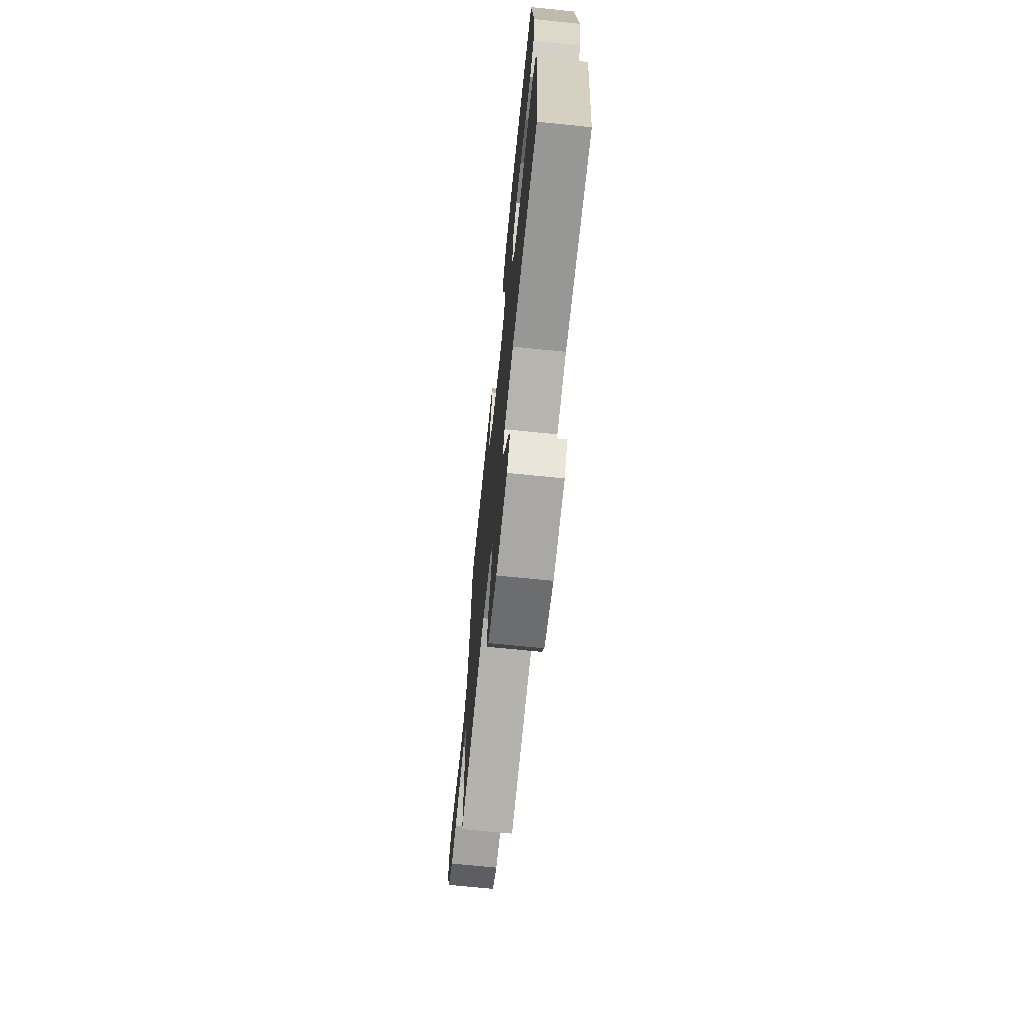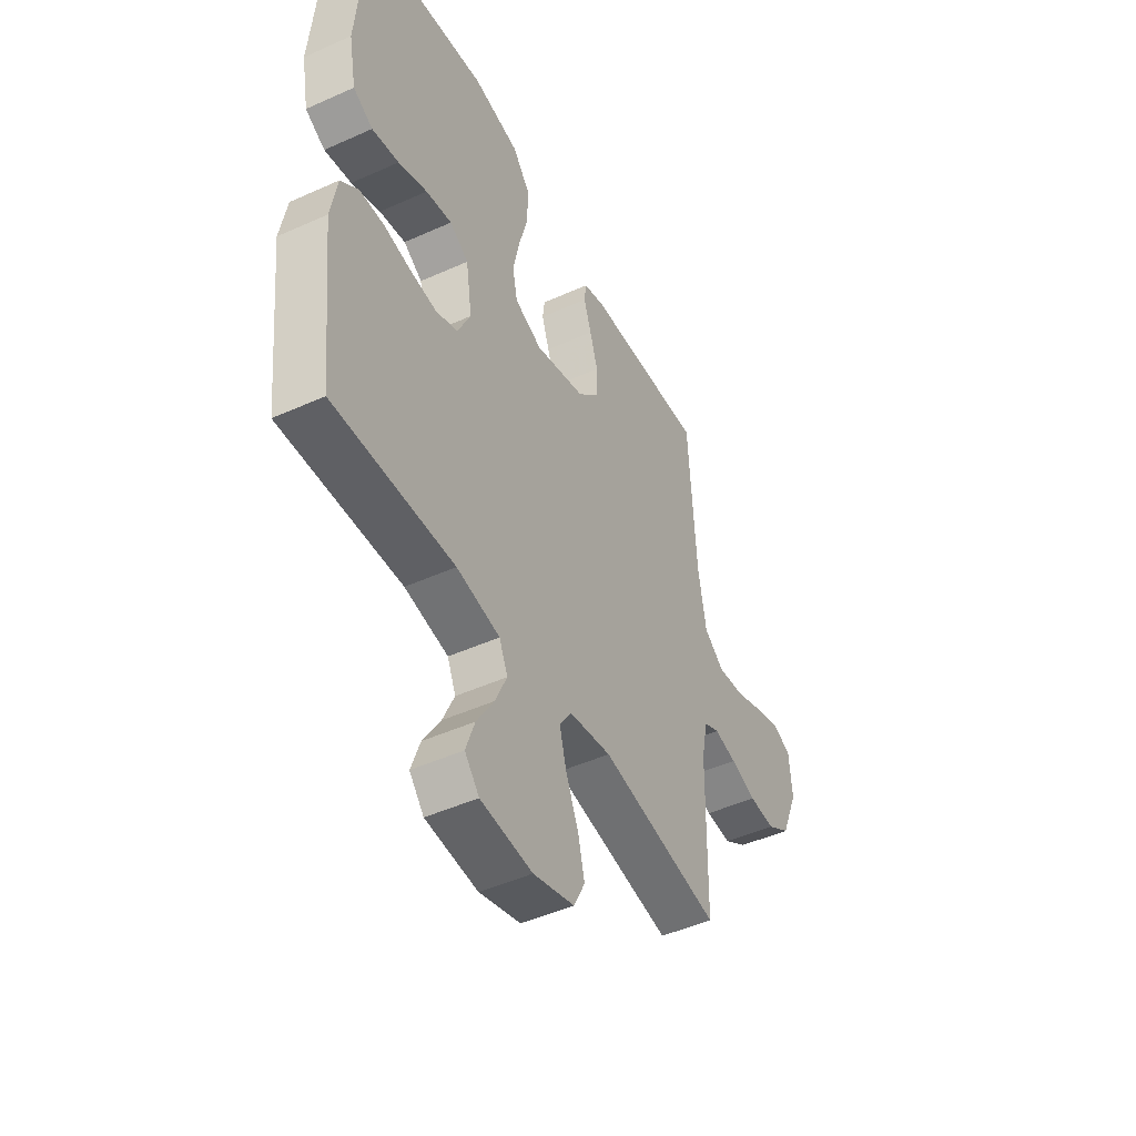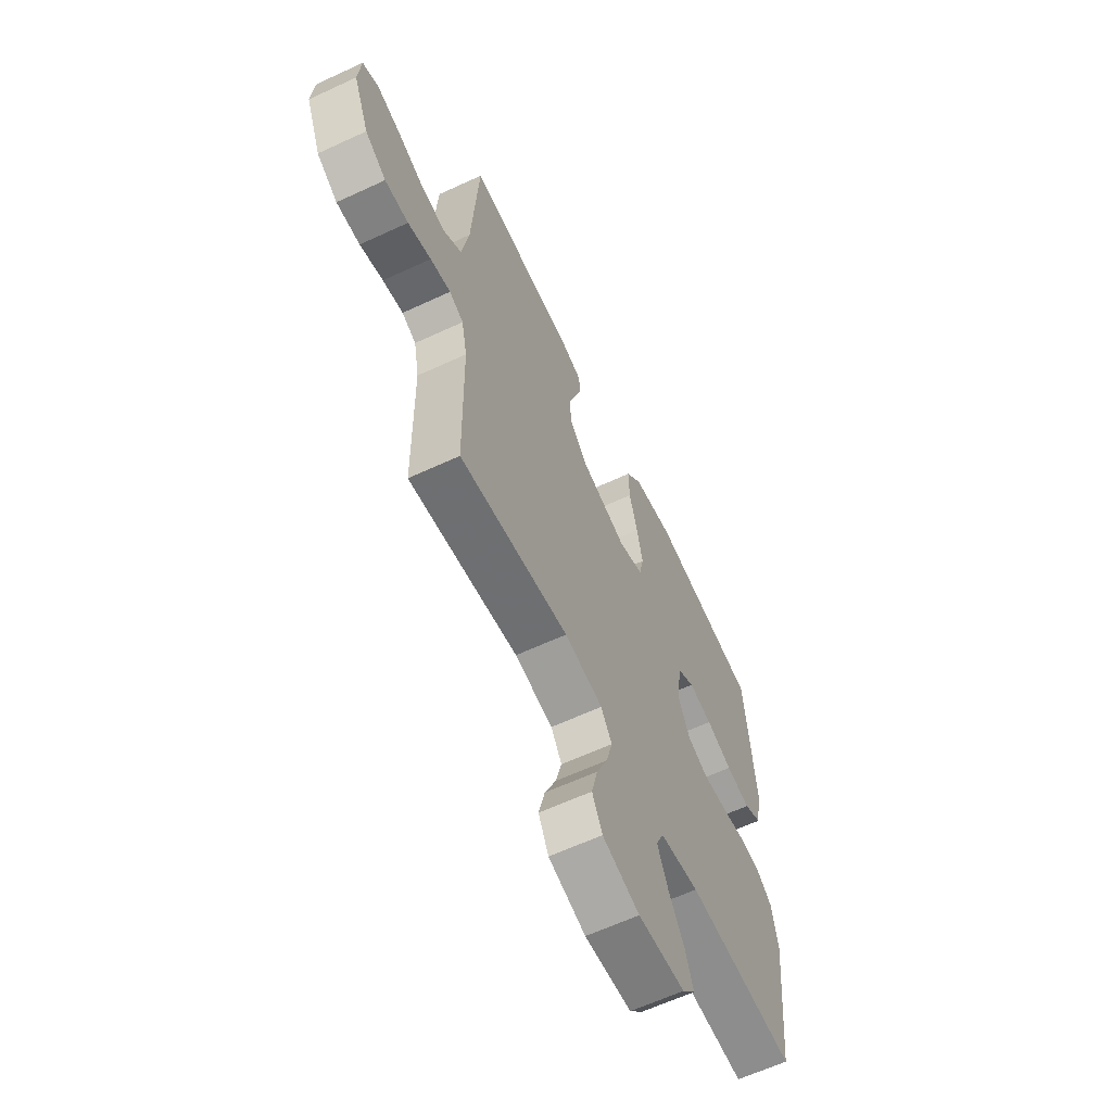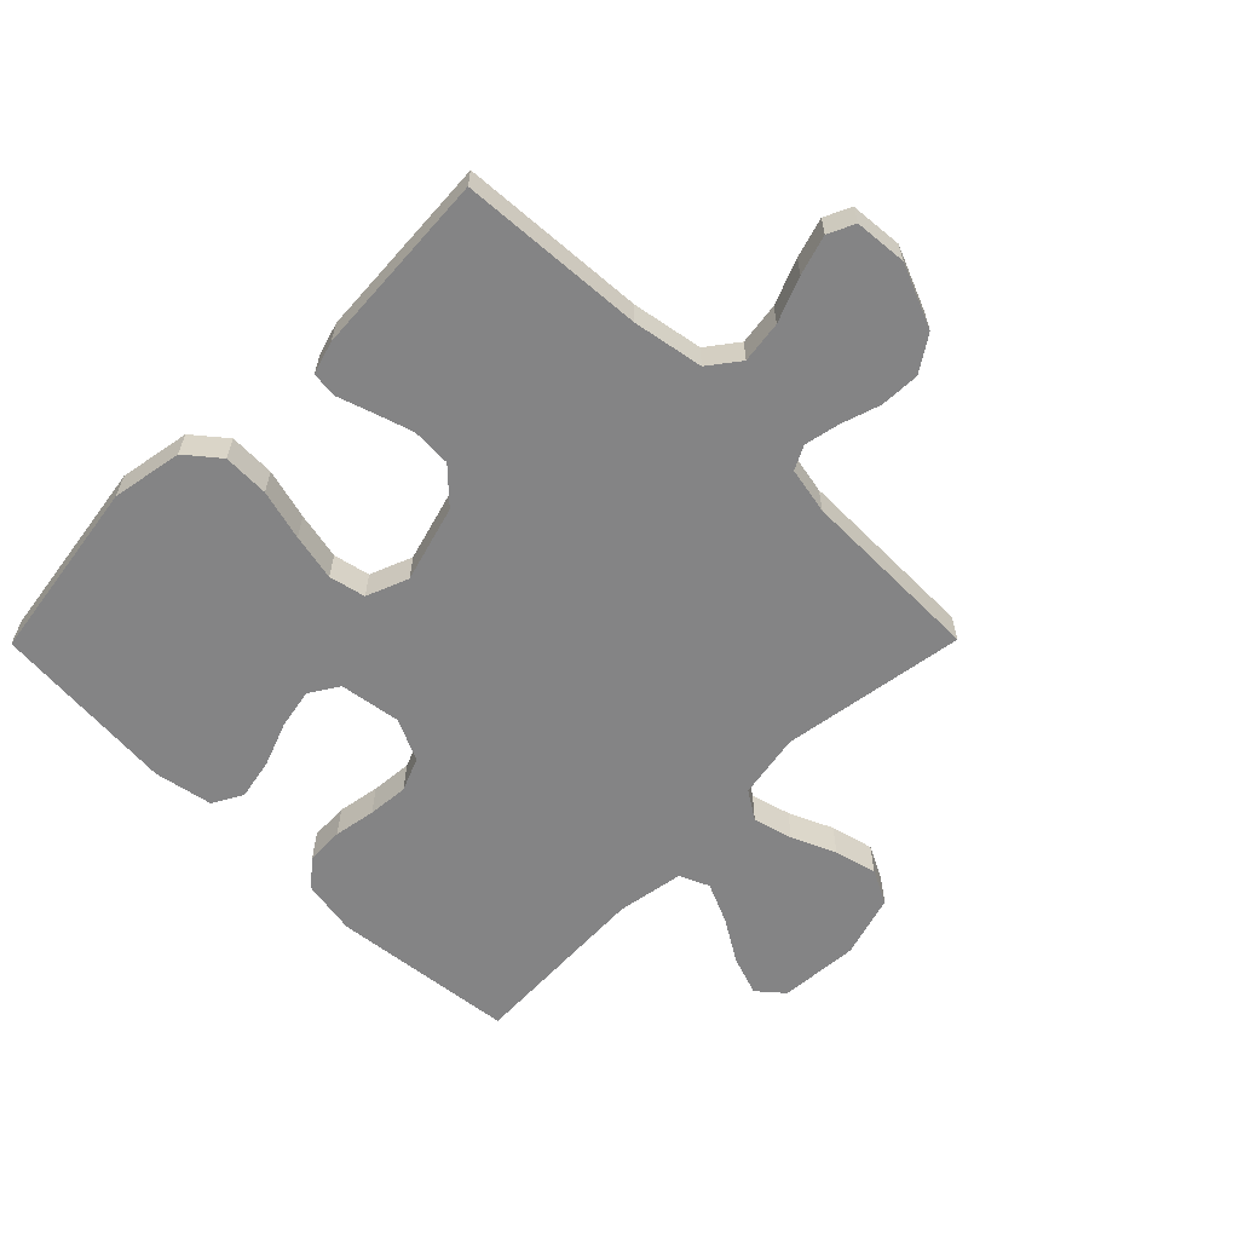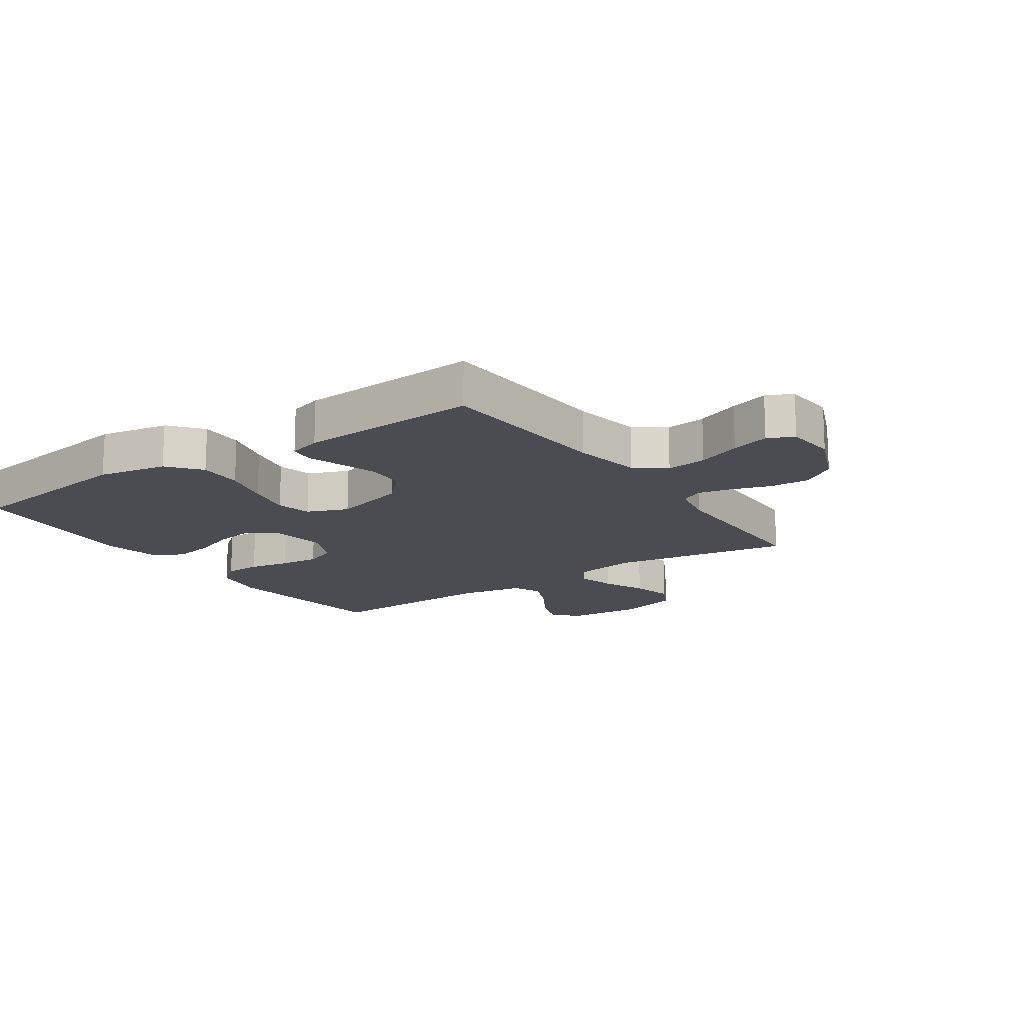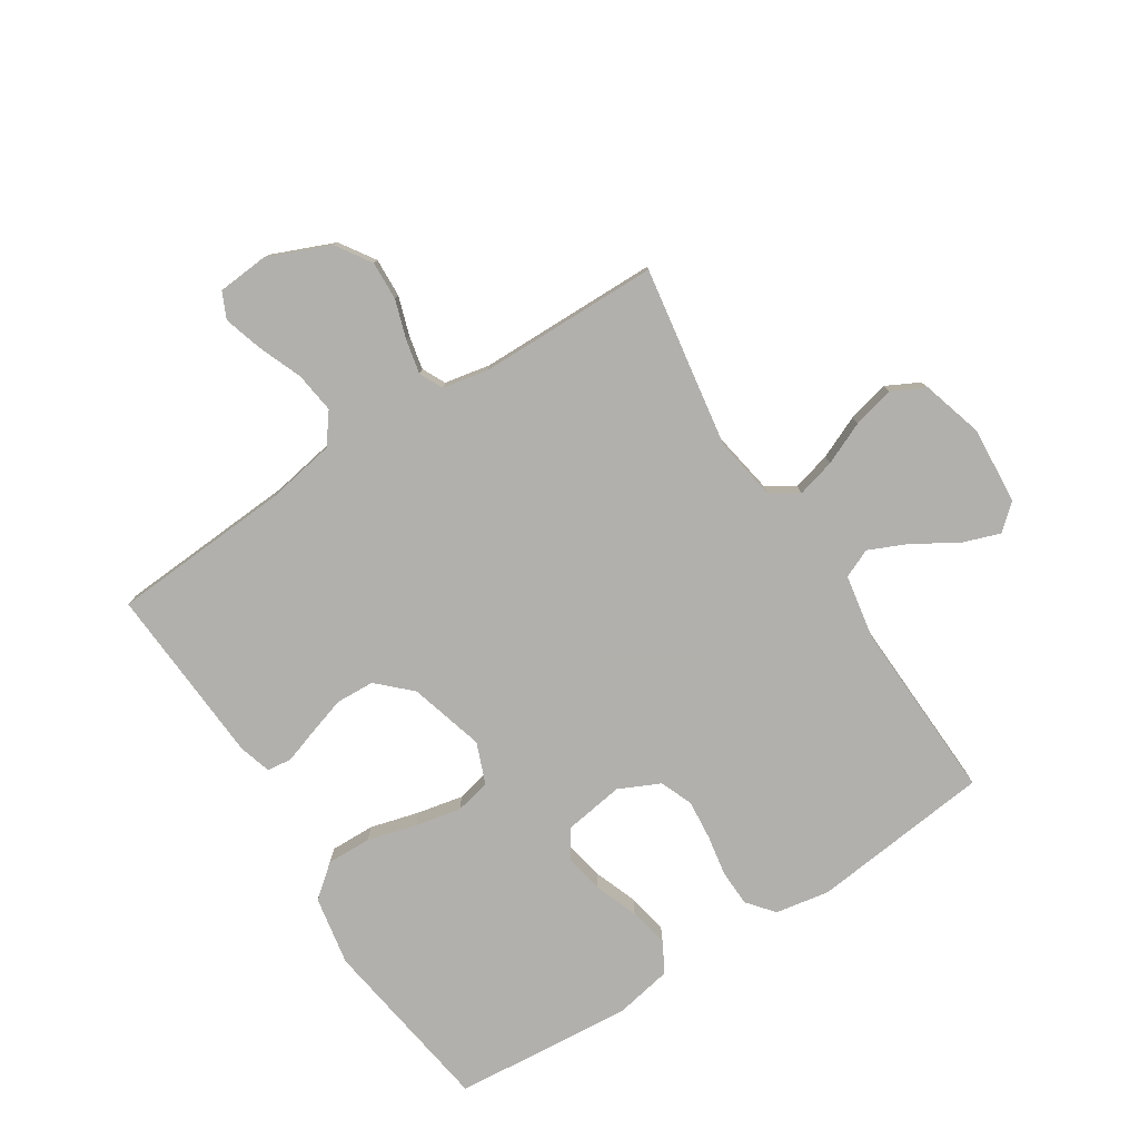
<metadata>
{"format":"obj","ext":"obj","renderer":"f3d","projection":"perspective","resolution":1024,"background":"white","views":[{"elev":-70.4,"azim":-95.8,"up":"+Z"},{"elev":-47.2,"azim":-63.0,"up":"+Z"},{"elev":-62.6,"azim":115.2,"up":"+Z"},{"elev":-61.5,"azim":45.3,"up":"+Y"},{"elev":-15.5,"azim":34.4,"up":"+Y"},{"elev":-78.6,"azim":122.7,"up":"+Y"}]}
</metadata>
<code>
v -0.5 0.07 0.5
v -0.2 0.07 0.544
v -0.085 0.07 0.523
v -0.041 0.07 0.469
v -0.043 0.07 0.395
v -0.065 0.07 0.313
v -0.081 0.07 0.237
v -0.068 0.07 0.178
v 0 0.07 0.151
v 0.125 0.07 0.186
v 0.177 0.07 0.24
v 0.18 0.07 0.304
v 0.16 0.07 0.368
v 0.141 0.07 0.425
v 0.146 0.07 0.466
v 0.2 0.07 0.482
v 0.5 0.07 0.5
v 0.519 0.07 0.2
v 0.539 0.07 0.086
v 0.589 0.07 0.048
v 0.657 0.07 0.057
v 0.73 0.07 0.086
v 0.794 0.07 0.105
v 0.837 0.07 0.085
v 0.844 0.07 0
v 0.801 0.07 -0.103
v 0.743 0.07 -0.141
v 0.678 0.07 -0.138
v 0.614 0.07 -0.117
v 0.558 0.07 -0.105
v 0.519 0.07 -0.124
v 0.504 0.07 -0.2
v 0.5 0.07 -0.5
v 0.2 0.07 -0.452
v 0.095 0.07 -0.47
v 0.065 0.07 -0.516
v 0.082 0.07 -0.58
v 0.113 0.07 -0.651
v 0.13 0.07 -0.72
v 0.102 0.07 -0.775
v 0 0.07 -0.805
v -0.129 0.07 -0.795
v -0.165 0.07 -0.753
v -0.143 0.07 -0.69
v -0.1 0.07 -0.62
v -0.071 0.07 -0.555
v -0.092 0.07 -0.507
v -0.2 0.07 -0.488
v -0.5 0.07 -0.5
v -0.533 0.07 -0.2
v -0.517 0.07 -0.11
v -0.473 0.07 -0.074
v -0.412 0.07 -0.072
v -0.344 0.07 -0.084
v -0.278 0.07 -0.09
v -0.224 0.07 -0.068
v -0.192 0.07 0
v -0.207 0.07 0.1
v -0.254 0.07 0.13
v -0.319 0.07 0.118
v -0.391 0.07 0.091
v -0.458 0.07 0.078
v -0.507 0.07 0.105
v -0.525 0.07 0.2
v -0.5 0 0.5
v -0.2 0 0.544
v -0.085 0 0.523
v -0.041 0 0.469
v -0.043 0 0.395
v -0.065 0 0.313
v -0.081 0 0.237
v -0.068 0 0.178
v 0 0 0.151
v 0.125 0 0.186
v 0.177 0 0.24
v 0.18 0 0.304
v 0.16 0 0.368
v 0.141 0 0.425
v 0.146 0 0.466
v 0.2 0 0.482
v 0.5 0 0.5
v 0.519 0 0.2
v 0.539 0 0.086
v 0.589 0 0.048
v 0.657 0 0.057
v 0.73 0 0.086
v 0.794 0 0.105
v 0.837 0 0.085
v 0.844 0 0
v 0.801 0 -0.103
v 0.743 0 -0.141
v 0.678 0 -0.138
v 0.614 0 -0.117
v 0.558 0 -0.105
v 0.519 0 -0.124
v 0.504 0 -0.2
v 0.5 0 -0.5
v 0.2 0 -0.452
v 0.095 0 -0.47
v 0.065 0 -0.516
v 0.082 0 -0.58
v 0.113 0 -0.651
v 0.13 0 -0.72
v 0.102 0 -0.775
v 0 0 -0.805
v -0.129 0 -0.795
v -0.165 0 -0.753
v -0.143 0 -0.69
v -0.1 0 -0.62
v -0.071 0 -0.555
v -0.092 0 -0.507
v -0.2 0 -0.488
v -0.5 0 -0.5
v -0.533 0 -0.2
v -0.517 0 -0.11
v -0.473 0 -0.074
v -0.412 0 -0.072
v -0.344 0 -0.084
v -0.278 0 -0.09
v -0.224 0 -0.068
v -0.192 0 0
v -0.207 0 0.1
v -0.254 0 0.13
v -0.319 0 0.118
v -0.391 0 0.091
v -0.458 0 0.078
v -0.507 0 0.105
v -0.525 0 0.2
f 4 5 6
f 3 4 6
f 2 3 6
f 1 2 6
f 64 1 6
f 63 64 6
f 62 63 6
f 61 62 6
f 60 61 6
f 59 60 6 7
f 58 59 7 8
f 57 58 8 9
f 56 57 9 10
f 52 53 54
f 51 52 54
f 50 51 54
f 49 50 54
f 48 49 54
f 47 48 54 55
f 43 44 45
f 42 43 45
f 41 42 45
f 40 41 45
f 39 40 45
f 38 39 45
f 37 38 45
f 36 37 45 46
f 35 36 46 47
f 32 33 34
f 31 32 34 35
f 27 28 29
f 26 27 29
f 25 26 29
f 24 25 29
f 23 24 29
f 22 23 29
f 21 22 29
f 20 21 29 30
f 19 20 30 31
f 16 17 18
f 15 16 18
f 14 15 18
f 13 14 18
f 18 19 31
f 13 18 31
f 12 13 31
f 47 55 56
f 35 47 56
f 31 35 56
f 31 56 10
f 11 12 31
f 10 11 31
f 70 69 68
f 70 68 67
f 70 67 66
f 70 66 65
f 70 65 128
f 70 128 127
f 70 127 126
f 70 126 125
f 70 125 124
f 71 70 124 123
f 72 71 123 122
f 73 72 122 121
f 74 73 121 120
f 118 117 116
f 118 116 115
f 118 115 114
f 118 114 113
f 118 113 112
f 119 118 112 111
f 109 108 107
f 109 107 106
f 109 106 105
f 109 105 104
f 109 104 103
f 109 103 102
f 109 102 101
f 110 109 101 100
f 111 110 100 99
f 98 97 96
f 99 98 96 95
f 93 92 91
f 93 91 90
f 93 90 89
f 93 89 88
f 93 88 87
f 93 87 86
f 93 86 85
f 94 93 85 84
f 95 94 84 83
f 82 81 80
f 82 80 79
f 82 79 78
f 82 78 77
f 95 83 82
f 95 82 77
f 95 77 76
f 120 119 111
f 120 111 99
f 120 99 95
f 74 120 95
f 95 76 75
f 95 75 74
f 1 65 66 2
f 2 66 67 3
f 3 67 68 4
f 4 68 69 5
f 5 69 70 6
f 6 70 71 7
f 7 71 72 8
f 8 72 73 9
f 9 73 74 10
f 10 74 75 11
f 11 75 76 12
f 12 76 77 13
f 13 77 78 14
f 14 78 79 15
f 15 79 80 16
f 16 80 81 17
f 17 81 82 18
f 18 82 83 19
f 19 83 84 20
f 20 84 85 21
f 21 85 86 22
f 22 86 87 23
f 23 87 88 24
f 24 88 89 25
f 25 89 90 26
f 26 90 91 27
f 27 91 92 28
f 28 92 93 29
f 29 93 94 30
f 30 94 95 31
f 31 95 96 32
f 32 96 97 33
f 33 97 98 34
f 34 98 99 35
f 35 99 100 36
f 36 100 101 37
f 37 101 102 38
f 38 102 103 39
f 39 103 104 40
f 40 104 105 41
f 41 105 106 42
f 42 106 107 43
f 43 107 108 44
f 44 108 109 45
f 45 109 110 46
f 46 110 111 47
f 47 111 112 48
f 48 112 113 49
f 49 113 114 50
f 50 114 115 51
f 51 115 116 52
f 52 116 117 53
f 53 117 118 54
f 54 118 119 55
f 55 119 120 56
f 56 120 121 57
f 57 121 122 58
f 58 122 123 59
f 59 123 124 60
f 60 124 125 61
f 61 125 126 62
f 62 126 127 63
f 63 127 128 64
f 64 128 65 1

</code>
